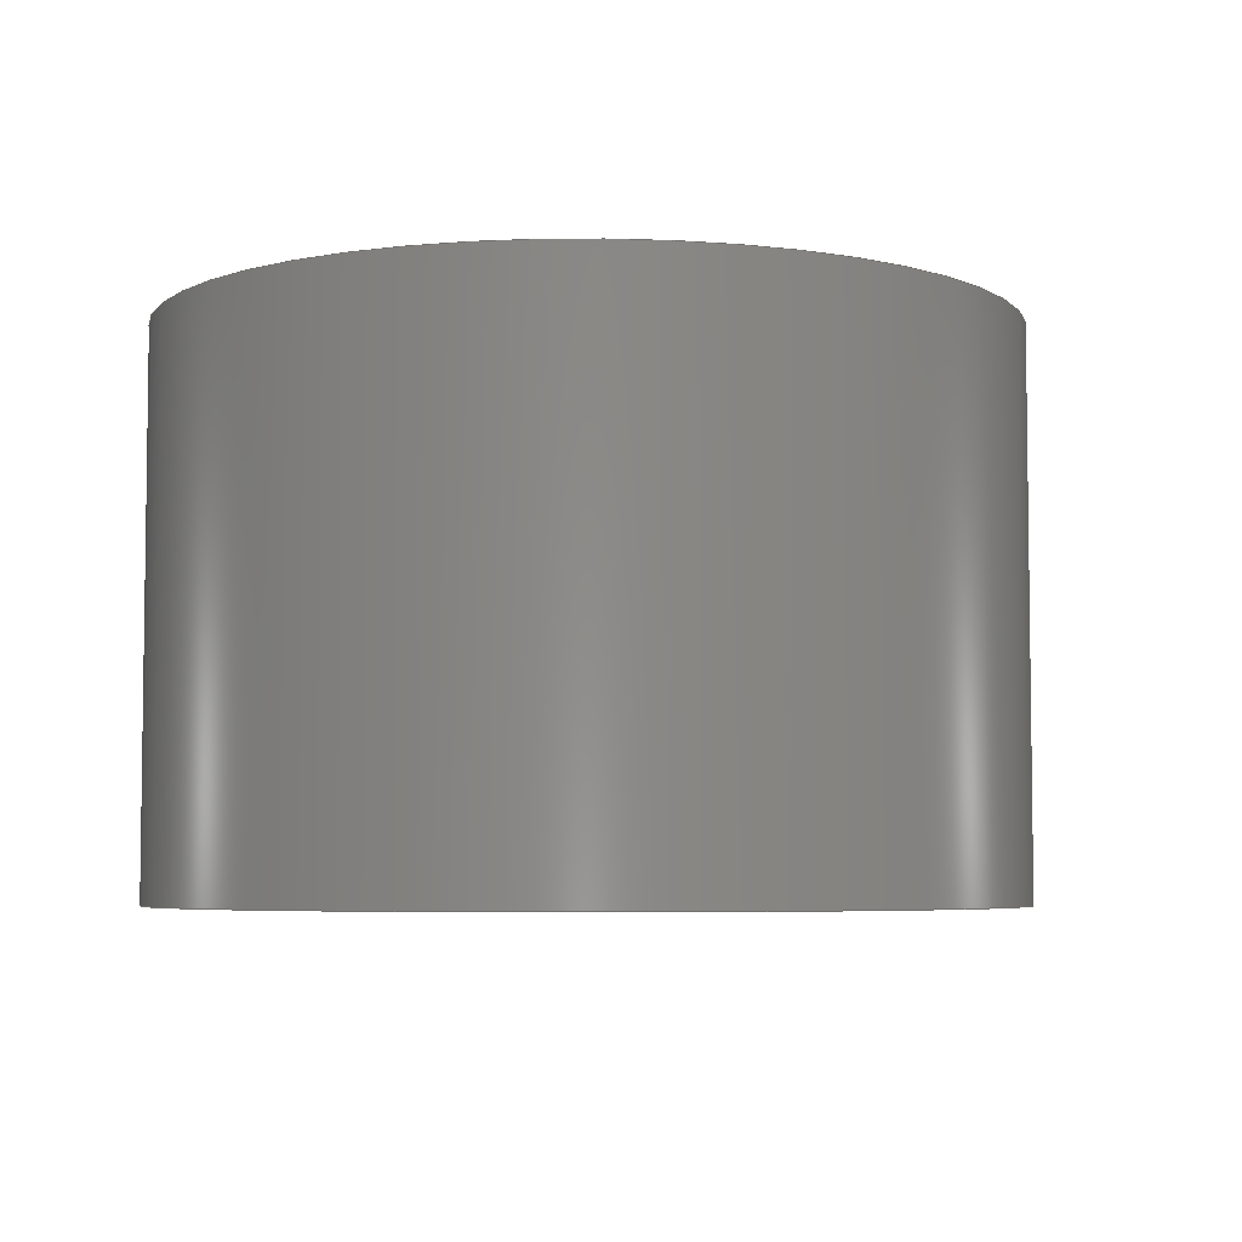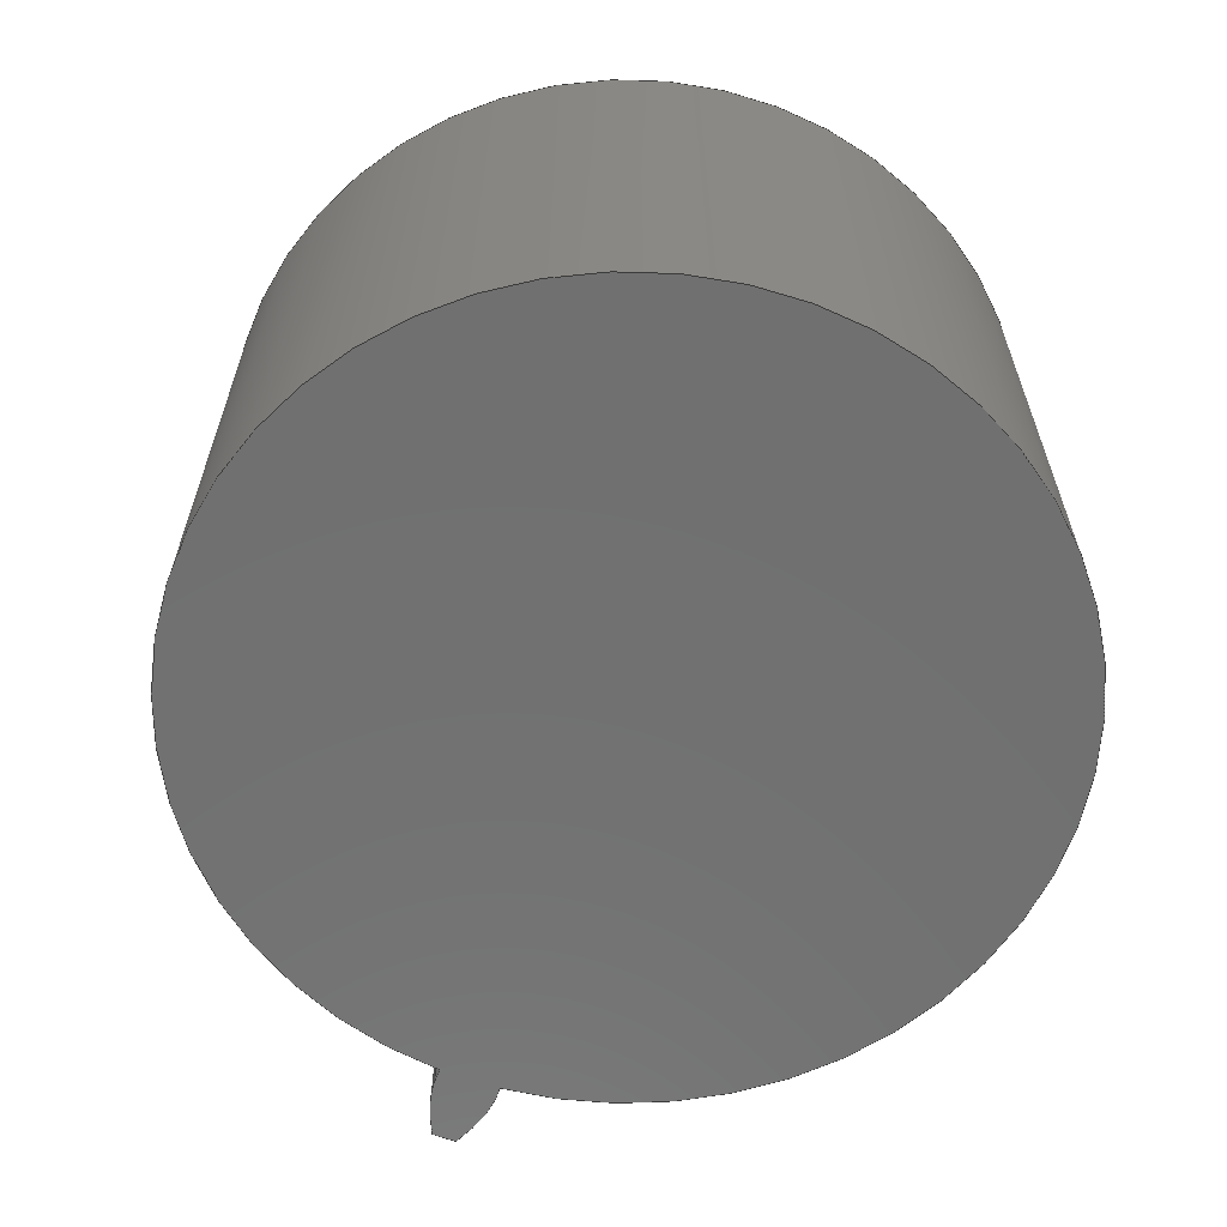
<metadata>
{"format":"step","ext":"step","renderer":"f3d","projection":"perspective","resolution":1024,"background":"white","views":[{"elev":-5.2,"azim":-31.3,"up":"+Z"},{"elev":-62.5,"azim":-110.9,"up":"+Z"}]}
</metadata>
<code>
ISO-10303-21;
DATA;
#1=MECHANICAL_DESIGN_GEOMETRIC_PRESENTATION_REPRESENTATION('',(#4),#320);
#2=SHAPE_REPRESENTATION_RELATIONSHIP('SRR','None',#327,#3);
#3=ADVANCED_BREP_SHAPE_REPRESENTATION('',(#5),#319);
#4=STYLED_ITEM('',(#336),#5);
#5=MANIFOLD_SOLID_BREP('Gear (4.9 pitch dia.)',#132);
#6=CIRCLE('',#149,2.637);
#7=CIRCLE('',#150,2.637);
#8=CIRCLE('',#152,2.231);
#9=CIRCLE('',#153,2.231);
#10=CYLINDRICAL_SURFACE('',#148,2.637);
#11=CYLINDRICAL_SURFACE('',#151,2.231);
#12=B_SPLINE_CURVE_WITH_KNOTS('',3,(#232,#233,#234,#235,#236,#237,#238,
#239,#240,#241,#242,#243),.UNSPECIFIED.,.F.,.F.,(4,1,1,1,1,1,1,1,1,4),(0,
0.03611,0.07279,0.11,0.1478,
0.1862,0.2251,0.2646,0.3046,0.3451),
 .UNSPECIFIED.);
#13=B_SPLINE_CURVE_WITH_KNOTS('',3,(#245,#246,#247,#248,#249,#250,#251,
#252,#253,#254,#255,#256),.UNSPECIFIED.,.F.,.F.,(4,1,1,1,1,1,1,1,1,4),(-0.3451,
-0.3046,-0.2646,-0.2251,-0.1862,
-0.1478,-0.11,-0.07279,-0.03611,
0),.UNSPECIFIED.);
#14=B_SPLINE_CURVE_WITH_KNOTS('',3,(#288,#289,#290,#291,#292,#293,#294,
#295,#296,#297,#298,#299),.UNSPECIFIED.,.F.,.F.,(4,1,1,1,1,1,1,1,1,4),(0,
0.03611,0.07279,0.11,0.1478,
0.1862,0.2251,0.2646,0.3046,0.3451),
 .UNSPECIFIED.);
#15=B_SPLINE_CURVE_WITH_KNOTS('',3,(#300,#301,#302,#303,#304,#305,#306,
#307,#308,#309,#310,#311),.UNSPECIFIED.,.F.,.F.,(4,1,1,1,1,1,1,1,1,4),(0,
0.03611,0.07279,0.11,0.1478,
0.1862,0.2251,0.2646,0.3046,0.3451),
 .UNSPECIFIED.);
#16=B_SPLINE_SURFACE_WITH_KNOTS('',3,1,((#207,#208),(#209,#210),(#211,#212),
(#213,#214),(#215,#216),(#217,#218),(#219,#220),(#221,#222),(#223,#224),
(#225,#226),(#227,#228),(#229,#230)),.UNSPECIFIED.,.F.,.F.,.F.,(4,1,1,1,
1,1,1,1,1,4),(2,2),(-0.3451,-0.3046,-0.2646,
-0.2251,-0.1862,-0.1478,-0.11,
-0.07279,-0.03611,0),(0,2.9),.UNSPECIFIED.);
#17=B_SPLINE_SURFACE_WITH_KNOTS('',3,1,((#264,#265),(#266,#267),(#268,#269),
(#270,#271),(#272,#273),(#274,#275),(#276,#277),(#278,#279),(#280,#281),
(#282,#283),(#284,#285),(#286,#287)),.UNSPECIFIED.,.F.,.F.,.F.,(4,1,1,1,
1,1,1,1,1,4),(2,2),(0,0.03611,0.07279,0.11,
0.1478,0.1862,0.2251,0.2646,
0.3046,0.3451),(0,2.9),.UNSPECIFIED.);
#18=FACE_OUTER_BOUND('',#26,.T.);
#19=FACE_OUTER_BOUND('',#27,.T.);
#20=FACE_OUTER_BOUND('',#28,.T.);
#21=FACE_OUTER_BOUND('',#29,.T.);
#22=FACE_OUTER_BOUND('',#30,.T.);
#23=FACE_OUTER_BOUND('',#31,.T.);
#24=FACE_OUTER_BOUND('',#32,.T.);
#25=FACE_OUTER_BOUND('',#33,.T.);
#26=EDGE_LOOP('',(#84,#85,#86,#87));
#27=EDGE_LOOP('',(#88,#89,#90,#91));
#28=EDGE_LOOP('',(#92,#93,#94,#95));
#29=EDGE_LOOP('',(#96,#97,#98,#99));
#30=EDGE_LOOP('',(#100,#101,#102,#103));
#31=EDGE_LOOP('',(#104,#105,#106,#107));
#32=EDGE_LOOP('',(#108,#109,#110,#111,#112,#113));
#33=EDGE_LOOP('',(#114,#115,#116,#117,#118,#119));
#34=LINE('',#192,#44);
#35=LINE('',#194,#45);
#36=LINE('',#196,#46);
#37=LINE('',#197,#47);
#38=LINE('',#201,#48);
#39=LINE('',#203,#49);
#40=LINE('',#205,#50);
#41=LINE('',#206,#51);
#42=LINE('',#257,#52);
#43=LINE('',#263,#53);
#44=VECTOR('',#160,1);
#45=VECTOR('',#161,1);
#46=VECTOR('',#162,1);
#47=VECTOR('',#163,1);
#48=VECTOR('',#166,1);
#49=VECTOR('',#167,1);
#50=VECTOR('',#168,1);
#51=VECTOR('',#169,1);
#52=VECTOR('',#170,1);
#53=VECTOR('',#177,1);
#54=VERTEX_POINT('',#190);
#55=VERTEX_POINT('',#191);
#56=VERTEX_POINT('',#193);
#57=VERTEX_POINT('',#195);
#58=VERTEX_POINT('',#199);
#59=VERTEX_POINT('',#200);
#60=VERTEX_POINT('',#202);
#61=VERTEX_POINT('',#204);
#62=VERTEX_POINT('',#231);
#63=VERTEX_POINT('',#244);
#64=VERTEX_POINT('',#259);
#65=VERTEX_POINT('',#261);
#66=EDGE_CURVE('',#54,#55,#34,.T.);
#67=EDGE_CURVE('',#55,#56,#35,.T.);
#68=EDGE_CURVE('',#57,#56,#36,.T.);
#69=EDGE_CURVE('',#54,#57,#37,.T.);
#70=EDGE_CURVE('',#58,#59,#38,.T.);
#71=EDGE_CURVE('',#60,#58,#39,.T.);
#72=EDGE_CURVE('',#61,#60,#40,.T.);
#73=EDGE_CURVE('',#59,#61,#41,.T.);
#74=EDGE_CURVE('',#59,#62,#12,.T.);
#75=EDGE_CURVE('',#63,#61,#13,.T.);
#76=EDGE_CURVE('',#62,#63,#42,.T.);
#77=EDGE_CURVE('',#64,#62,#6,.T.);
#78=EDGE_CURVE('',#65,#63,#7,.T.);
#79=EDGE_CURVE('',#64,#65,#43,.T.);
#80=EDGE_CURVE('',#55,#64,#14,.T.);
#81=EDGE_CURVE('',#56,#65,#15,.T.);
#82=EDGE_CURVE('',#58,#54,#8,.T.);
#83=EDGE_CURVE('',#60,#57,#9,.T.);
#84=ORIENTED_EDGE('',*,*,#66,.T.);
#85=ORIENTED_EDGE('',*,*,#67,.T.);
#86=ORIENTED_EDGE('',*,*,#68,.F.);
#87=ORIENTED_EDGE('',*,*,#69,.F.);
#88=ORIENTED_EDGE('',*,*,#70,.F.);
#89=ORIENTED_EDGE('',*,*,#71,.F.);
#90=ORIENTED_EDGE('',*,*,#72,.F.);
#91=ORIENTED_EDGE('',*,*,#73,.F.);
#92=ORIENTED_EDGE('',*,*,#74,.F.);
#93=ORIENTED_EDGE('',*,*,#73,.T.);
#94=ORIENTED_EDGE('',*,*,#75,.F.);
#95=ORIENTED_EDGE('',*,*,#76,.F.);
#96=ORIENTED_EDGE('',*,*,#77,.T.);
#97=ORIENTED_EDGE('',*,*,#76,.T.);
#98=ORIENTED_EDGE('',*,*,#78,.F.);
#99=ORIENTED_EDGE('',*,*,#79,.F.);
#100=ORIENTED_EDGE('',*,*,#80,.T.);
#101=ORIENTED_EDGE('',*,*,#79,.T.);
#102=ORIENTED_EDGE('',*,*,#81,.F.);
#103=ORIENTED_EDGE('',*,*,#67,.F.);
#104=ORIENTED_EDGE('',*,*,#71,.T.);
#105=ORIENTED_EDGE('',*,*,#82,.T.);
#106=ORIENTED_EDGE('',*,*,#69,.T.);
#107=ORIENTED_EDGE('',*,*,#83,.F.);
#108=ORIENTED_EDGE('',*,*,#83,.T.);
#109=ORIENTED_EDGE('',*,*,#68,.T.);
#110=ORIENTED_EDGE('',*,*,#81,.T.);
#111=ORIENTED_EDGE('',*,*,#78,.T.);
#112=ORIENTED_EDGE('',*,*,#75,.T.);
#113=ORIENTED_EDGE('',*,*,#72,.T.);
#114=ORIENTED_EDGE('',*,*,#82,.F.);
#115=ORIENTED_EDGE('',*,*,#70,.T.);
#116=ORIENTED_EDGE('',*,*,#74,.T.);
#117=ORIENTED_EDGE('',*,*,#77,.F.);
#118=ORIENTED_EDGE('',*,*,#80,.F.);
#119=ORIENTED_EDGE('',*,*,#66,.F.);
#120=PLANE('',#146);
#121=PLANE('',#147);
#122=PLANE('',#154);
#123=PLANE('',#155);
#124=ADVANCED_FACE('',(#18),#120,.T.);
#125=ADVANCED_FACE('',(#19),#121,.T.);
#126=ADVANCED_FACE('',(#20),#16,.T.);
#127=ADVANCED_FACE('',(#21),#10,.T.);
#128=ADVANCED_FACE('',(#22),#17,.T.);
#129=ADVANCED_FACE('',(#23),#11,.T.);
#130=ADVANCED_FACE('',(#24),#122,.T.);
#131=ADVANCED_FACE('',(#25),#123,.F.);
#132=CLOSED_SHELL('',(#124,#125,#126,#127,#128,#129,#130,#131));
#133=DERIVED_UNIT_ELEMENT(#135,1);
#134=DERIVED_UNIT_ELEMENT(#322,3);
#135=(
MASS_UNIT()
NAMED_UNIT(*)
SI_UNIT(.KILO.,.GRAM.)
);
#136=DERIVED_UNIT((#133,#134));
#137=MEASURE_REPRESENTATION_ITEM('density measure',
POSITIVE_RATIO_MEASURE(7850),#136);
#138=PROPERTY_DEFINITION_REPRESENTATION(#143,#140);
#139=PROPERTY_DEFINITION_REPRESENTATION(#144,#141);
#140=REPRESENTATION('material name',(#142),#319);
#141=REPRESENTATION('density',(#137),#319);
#142=DESCRIPTIVE_REPRESENTATION_ITEM('Steel','Steel');
#143=PROPERTY_DEFINITION('material property','material name',#329);
#144=PROPERTY_DEFINITION('material property','density of part',#329);
#145=AXIS2_PLACEMENT_3D('placement',#188,#156,#157);
#146=AXIS2_PLACEMENT_3D('',#189,#158,#159);
#147=AXIS2_PLACEMENT_3D('',#198,#164,#165);
#148=AXIS2_PLACEMENT_3D('',#258,#171,#172);
#149=AXIS2_PLACEMENT_3D('',#260,#173,#174);
#150=AXIS2_PLACEMENT_3D('',#262,#175,#176);
#151=AXIS2_PLACEMENT_3D('',#312,#178,#179);
#152=AXIS2_PLACEMENT_3D('',#313,#180,#181);
#153=AXIS2_PLACEMENT_3D('',#314,#182,#183);
#154=AXIS2_PLACEMENT_3D('',#315,#184,#185);
#155=AXIS2_PLACEMENT_3D('',#316,#186,#187);
#156=DIRECTION('axis',(0,0,1));
#157=DIRECTION('refdir',(1,0,0));
#158=DIRECTION('center_axis',(-0.07077,-0.9975,0));
#159=DIRECTION('ref_axis',(0.9975,-0.07077,0));
#160=DIRECTION('',(0.9975,-0.07077,0));
#161=DIRECTION('',(0,0,1));
#162=DIRECTION('',(0.9975,-0.07077,0));
#163=DIRECTION('',(0,0,1));
#164=DIRECTION('center_axis',(-0.07077,0.9975,0));
#165=DIRECTION('ref_axis',(-0.9975,-0.07077,0));
#166=DIRECTION('',(0.9975,0.07077,0));
#167=DIRECTION('',(0,0,-1));
#168=DIRECTION('',(-0.9975,-0.07077,0));
#169=DIRECTION('',(0,0,1));
#170=DIRECTION('',(0,0,1));
#171=DIRECTION('center_axis',(0,0,1));
#172=DIRECTION('ref_axis',(0.9997,-0.02431,0));
#173=DIRECTION('center_axis',(0,0,1));
#174=DIRECTION('ref_axis',(0.9997,-0.02431,0));
#175=DIRECTION('center_axis',(0,0,1));
#176=DIRECTION('ref_axis',(0.9997,-0.02431,0));
#177=DIRECTION('',(0,0,1));
#178=DIRECTION('center_axis',(0,0,1));
#179=DIRECTION('ref_axis',(-1,1.225e-16,0));
#180=DIRECTION('center_axis',(0,0,1));
#181=DIRECTION('ref_axis',(1,0,0));
#182=DIRECTION('center_axis',(0,0,1));
#183=DIRECTION('ref_axis',(1,0,0));
#184=DIRECTION('center_axis',(0,0,1));
#185=DIRECTION('ref_axis',(1,0,0));
#186=DIRECTION('center_axis',(0,0,1));
#187=DIRECTION('ref_axis',(1,0,0));
#188=CARTESIAN_POINT('',(0,0,0));
#189=CARTESIAN_POINT('Origin',(2.226,-0.1579,0));
#190=CARTESIAN_POINT('',(2.226,-0.1579,0));
#191=CARTESIAN_POINT('',(2.296,-0.1629,0));
#192=CARTESIAN_POINT('',(2.226,-0.1579,0));
#193=CARTESIAN_POINT('',(2.296,-0.1629,2.9));
#194=CARTESIAN_POINT('',(2.296,-0.1629,0));
#195=CARTESIAN_POINT('',(2.226,-0.1579,2.9));
#196=CARTESIAN_POINT('',(2.226,-0.1579,2.9));
#197=CARTESIAN_POINT('',(2.226,-0.1579,0));
#198=CARTESIAN_POINT('Origin',(2.296,0.1629,0));
#199=CARTESIAN_POINT('',(2.226,0.1579,0));
#200=CARTESIAN_POINT('',(2.296,0.1629,0));
#201=CARTESIAN_POINT('',(2.226,0.1579,0));
#202=CARTESIAN_POINT('',(2.226,0.1579,2.9));
#203=CARTESIAN_POINT('',(2.226,0.1579,0));
#204=CARTESIAN_POINT('',(2.296,0.1629,2.9));
#205=CARTESIAN_POINT('',(2.226,0.1579,2.9));
#206=CARTESIAN_POINT('',(2.296,0.1629,0));
#207=CARTESIAN_POINT('Ctrl Pts',(2.624,0.06411,0));
#208=CARTESIAN_POINT('Ctrl Pts',(2.624,0.06411,2.9));
#209=CARTESIAN_POINT('Ctrl Pts',(2.612,0.07017,0));
#210=CARTESIAN_POINT('Ctrl Pts',(2.612,0.07017,2.9));
#211=CARTESIAN_POINT('Ctrl Pts',(2.588,0.08223,0));
#212=CARTESIAN_POINT('Ctrl Pts',(2.588,0.08223,2.9));
#213=CARTESIAN_POINT('Ctrl Pts',(2.552,0.09865,0));
#214=CARTESIAN_POINT('Ctrl Pts',(2.552,0.09865,2.9));
#215=CARTESIAN_POINT('Ctrl Pts',(2.515,0.1136,0));
#216=CARTESIAN_POINT('Ctrl Pts',(2.515,0.1136,2.9));
#217=CARTESIAN_POINT('Ctrl Pts',(2.479,0.127,0));
#218=CARTESIAN_POINT('Ctrl Pts',(2.479,0.127,2.9));
#219=CARTESIAN_POINT('Ctrl Pts',(2.442,0.1386,0));
#220=CARTESIAN_POINT('Ctrl Pts',(2.442,0.1386,2.9));
#221=CARTESIAN_POINT('Ctrl Pts',(2.406,0.1485,0));
#222=CARTESIAN_POINT('Ctrl Pts',(2.406,0.1485,2.9));
#223=CARTESIAN_POINT('Ctrl Pts',(2.369,0.1562,0));
#224=CARTESIAN_POINT('Ctrl Pts',(2.369,0.1562,2.9));
#225=CARTESIAN_POINT('Ctrl Pts',(2.333,0.162,0));
#226=CARTESIAN_POINT('Ctrl Pts',(2.333,0.162,2.9));
#227=CARTESIAN_POINT('Ctrl Pts',(2.308,0.1626,0));
#228=CARTESIAN_POINT('Ctrl Pts',(2.308,0.1626,2.9));
#229=CARTESIAN_POINT('Ctrl Pts',(2.296,0.1629,0));
#230=CARTESIAN_POINT('Ctrl Pts',(2.296,0.1629,2.9));
#231=CARTESIAN_POINT('',(2.624,0.06411,0));
#232=CARTESIAN_POINT('Ctrl Pts',(2.296,0.1629,0));
#233=CARTESIAN_POINT('Ctrl Pts',(2.308,0.1626,0));
#234=CARTESIAN_POINT('Ctrl Pts',(2.333,0.162,0));
#235=CARTESIAN_POINT('Ctrl Pts',(2.369,0.1562,0));
#236=CARTESIAN_POINT('Ctrl Pts',(2.406,0.1485,0));
#237=CARTESIAN_POINT('Ctrl Pts',(2.442,0.1386,0));
#238=CARTESIAN_POINT('Ctrl Pts',(2.479,0.127,0));
#239=CARTESIAN_POINT('Ctrl Pts',(2.515,0.1136,0));
#240=CARTESIAN_POINT('Ctrl Pts',(2.552,0.09865,0));
#241=CARTESIAN_POINT('Ctrl Pts',(2.588,0.08223,0));
#242=CARTESIAN_POINT('Ctrl Pts',(2.612,0.07017,0));
#243=CARTESIAN_POINT('Ctrl Pts',(2.624,0.06411,0));
#244=CARTESIAN_POINT('',(2.624,0.06411,2.9));
#245=CARTESIAN_POINT('Ctrl Pts',(2.624,0.06411,2.9));
#246=CARTESIAN_POINT('Ctrl Pts',(2.612,0.07017,2.9));
#247=CARTESIAN_POINT('Ctrl Pts',(2.588,0.08223,2.9));
#248=CARTESIAN_POINT('Ctrl Pts',(2.552,0.09865,2.9));
#249=CARTESIAN_POINT('Ctrl Pts',(2.515,0.1136,2.9));
#250=CARTESIAN_POINT('Ctrl Pts',(2.479,0.127,2.9));
#251=CARTESIAN_POINT('Ctrl Pts',(2.442,0.1386,2.9));
#252=CARTESIAN_POINT('Ctrl Pts',(2.406,0.1485,2.9));
#253=CARTESIAN_POINT('Ctrl Pts',(2.369,0.1562,2.9));
#254=CARTESIAN_POINT('Ctrl Pts',(2.333,0.162,2.9));
#255=CARTESIAN_POINT('Ctrl Pts',(2.308,0.1626,2.9));
#256=CARTESIAN_POINT('Ctrl Pts',(2.296,0.1629,2.9));
#257=CARTESIAN_POINT('',(2.624,0.06411,0));
#258=CARTESIAN_POINT('Origin',(-0.0121,9.243e-15,
0));
#259=CARTESIAN_POINT('',(2.624,-0.06411,0));
#260=CARTESIAN_POINT('Origin',(-0.0121,9.243e-15,
0));
#261=CARTESIAN_POINT('',(2.624,-0.06411,2.9));
#262=CARTESIAN_POINT('Origin',(-0.0121,9.243e-15,
2.9));
#263=CARTESIAN_POINT('',(2.624,-0.06411,0));
#264=CARTESIAN_POINT('Ctrl Pts',(2.296,-0.1629,0));
#265=CARTESIAN_POINT('Ctrl Pts',(2.296,-0.1629,2.9));
#266=CARTESIAN_POINT('Ctrl Pts',(2.308,-0.1626,0));
#267=CARTESIAN_POINT('Ctrl Pts',(2.308,-0.1626,2.9));
#268=CARTESIAN_POINT('Ctrl Pts',(2.333,-0.162,0));
#269=CARTESIAN_POINT('Ctrl Pts',(2.333,-0.162,2.9));
#270=CARTESIAN_POINT('Ctrl Pts',(2.369,-0.1562,0));
#271=CARTESIAN_POINT('Ctrl Pts',(2.369,-0.1562,2.9));
#272=CARTESIAN_POINT('Ctrl Pts',(2.406,-0.1485,0));
#273=CARTESIAN_POINT('Ctrl Pts',(2.406,-0.1485,2.9));
#274=CARTESIAN_POINT('Ctrl Pts',(2.442,-0.1386,0));
#275=CARTESIAN_POINT('Ctrl Pts',(2.442,-0.1386,2.9));
#276=CARTESIAN_POINT('Ctrl Pts',(2.479,-0.127,0));
#277=CARTESIAN_POINT('Ctrl Pts',(2.479,-0.127,2.9));
#278=CARTESIAN_POINT('Ctrl Pts',(2.515,-0.1136,0));
#279=CARTESIAN_POINT('Ctrl Pts',(2.515,-0.1136,2.9));
#280=CARTESIAN_POINT('Ctrl Pts',(2.552,-0.09865,0));
#281=CARTESIAN_POINT('Ctrl Pts',(2.552,-0.09865,2.9));
#282=CARTESIAN_POINT('Ctrl Pts',(2.588,-0.08223,0));
#283=CARTESIAN_POINT('Ctrl Pts',(2.588,-0.08223,2.9));
#284=CARTESIAN_POINT('Ctrl Pts',(2.612,-0.07017,0));
#285=CARTESIAN_POINT('Ctrl Pts',(2.612,-0.07017,2.9));
#286=CARTESIAN_POINT('Ctrl Pts',(2.624,-0.06411,0));
#287=CARTESIAN_POINT('Ctrl Pts',(2.624,-0.06411,2.9));
#288=CARTESIAN_POINT('Ctrl Pts',(2.296,-0.1629,0));
#289=CARTESIAN_POINT('Ctrl Pts',(2.308,-0.1626,0));
#290=CARTESIAN_POINT('Ctrl Pts',(2.333,-0.162,0));
#291=CARTESIAN_POINT('Ctrl Pts',(2.369,-0.1562,0));
#292=CARTESIAN_POINT('Ctrl Pts',(2.406,-0.1485,0));
#293=CARTESIAN_POINT('Ctrl Pts',(2.442,-0.1386,0));
#294=CARTESIAN_POINT('Ctrl Pts',(2.479,-0.127,0));
#295=CARTESIAN_POINT('Ctrl Pts',(2.515,-0.1136,0));
#296=CARTESIAN_POINT('Ctrl Pts',(2.552,-0.09865,0));
#297=CARTESIAN_POINT('Ctrl Pts',(2.588,-0.08223,0));
#298=CARTESIAN_POINT('Ctrl Pts',(2.612,-0.07017,0));
#299=CARTESIAN_POINT('Ctrl Pts',(2.624,-0.06411,0));
#300=CARTESIAN_POINT('Ctrl Pts',(2.296,-0.1629,2.9));
#301=CARTESIAN_POINT('Ctrl Pts',(2.308,-0.1626,2.9));
#302=CARTESIAN_POINT('Ctrl Pts',(2.333,-0.162,2.9));
#303=CARTESIAN_POINT('Ctrl Pts',(2.369,-0.1562,2.9));
#304=CARTESIAN_POINT('Ctrl Pts',(2.406,-0.1485,2.9));
#305=CARTESIAN_POINT('Ctrl Pts',(2.442,-0.1386,2.9));
#306=CARTESIAN_POINT('Ctrl Pts',(2.479,-0.127,2.9));
#307=CARTESIAN_POINT('Ctrl Pts',(2.515,-0.1136,2.9));
#308=CARTESIAN_POINT('Ctrl Pts',(2.552,-0.09865,2.9));
#309=CARTESIAN_POINT('Ctrl Pts',(2.588,-0.08223,2.9));
#310=CARTESIAN_POINT('Ctrl Pts',(2.612,-0.07017,2.9));
#311=CARTESIAN_POINT('Ctrl Pts',(2.624,-0.06411,2.9));
#312=CARTESIAN_POINT('Origin',(0,0,0));
#313=CARTESIAN_POINT('Origin',(0,0,0));
#314=CARTESIAN_POINT('Origin',(0,0,2.9));
#315=CARTESIAN_POINT('Origin',(0,0,2.9));
#316=CARTESIAN_POINT('Origin',(0,0,0));
#317=UNCERTAINTY_MEASURE_WITH_UNIT(LENGTH_MEASURE(0.001),#321,
'DISTANCE_ACCURACY_VALUE',
'Maximum model space distance between geometric entities at asserted c
onnectivities');
#318=UNCERTAINTY_MEASURE_WITH_UNIT(LENGTH_MEASURE(0.001),#321,
'DISTANCE_ACCURACY_VALUE',
'Maximum model space distance between geometric entities at asserted c
onnectivities');
#319=(
GEOMETRIC_REPRESENTATION_CONTEXT(3)
GLOBAL_UNCERTAINTY_ASSIGNED_CONTEXT((#317))
GLOBAL_UNIT_ASSIGNED_CONTEXT((#321,#323,#324))
REPRESENTATION_CONTEXT('','3D')
);
#320=(
GEOMETRIC_REPRESENTATION_CONTEXT(3)
GLOBAL_UNCERTAINTY_ASSIGNED_CONTEXT((#318))
GLOBAL_UNIT_ASSIGNED_CONTEXT((#321,#323,#324))
REPRESENTATION_CONTEXT('','3D')
);
#321=(
LENGTH_UNIT()
NAMED_UNIT(*)
SI_UNIT(.CENTI.,.METRE.)
);
#322=(
LENGTH_UNIT()
NAMED_UNIT(*)
SI_UNIT($,.METRE.)
);
#323=(
NAMED_UNIT(*)
PLANE_ANGLE_UNIT()
SI_UNIT($,.RADIAN.)
);
#324=(
NAMED_UNIT(*)
SI_UNIT($,.STERADIAN.)
SOLID_ANGLE_UNIT()
);
#325=SHAPE_DEFINITION_REPRESENTATION(#326,#327);
#326=PRODUCT_DEFINITION_SHAPE('',$,#329);
#327=SHAPE_REPRESENTATION('',(#145),#319);
#328=PRODUCT_DEFINITION_CONTEXT('part definition',#333,'design');
#329=PRODUCT_DEFINITION('Drive','Drive',#330,#328);
#330=PRODUCT_DEFINITION_FORMATION('',$,#335);
#331=PRODUCT_RELATED_PRODUCT_CATEGORY('Drive','Drive',(#335));
#332=APPLICATION_PROTOCOL_DEFINITION('international standard',
'automotive_design',2009,#333);
#333=APPLICATION_CONTEXT(
'Core Data for Automotive Mechanical Design Process');
#334=PRODUCT_CONTEXT('part definition',#333,'mechanical');
#335=PRODUCT('Drive','Drive',$,(#334));
#336=PRESENTATION_STYLE_ASSIGNMENT((#337));
#337=SURFACE_STYLE_USAGE(.BOTH.,#338);
#338=SURFACE_SIDE_STYLE('',(#339));
#339=SURFACE_STYLE_FILL_AREA(#340);
#340=FILL_AREA_STYLE('Steel - Satin',(#341));
#341=FILL_AREA_STYLE_COLOUR('Steel - Satin',#342);
#342=COLOUR_RGB('Steel - Satin',0.6275,0.6275,0.6275);
ENDSEC;
END-ISO-10303-21;

</code>
